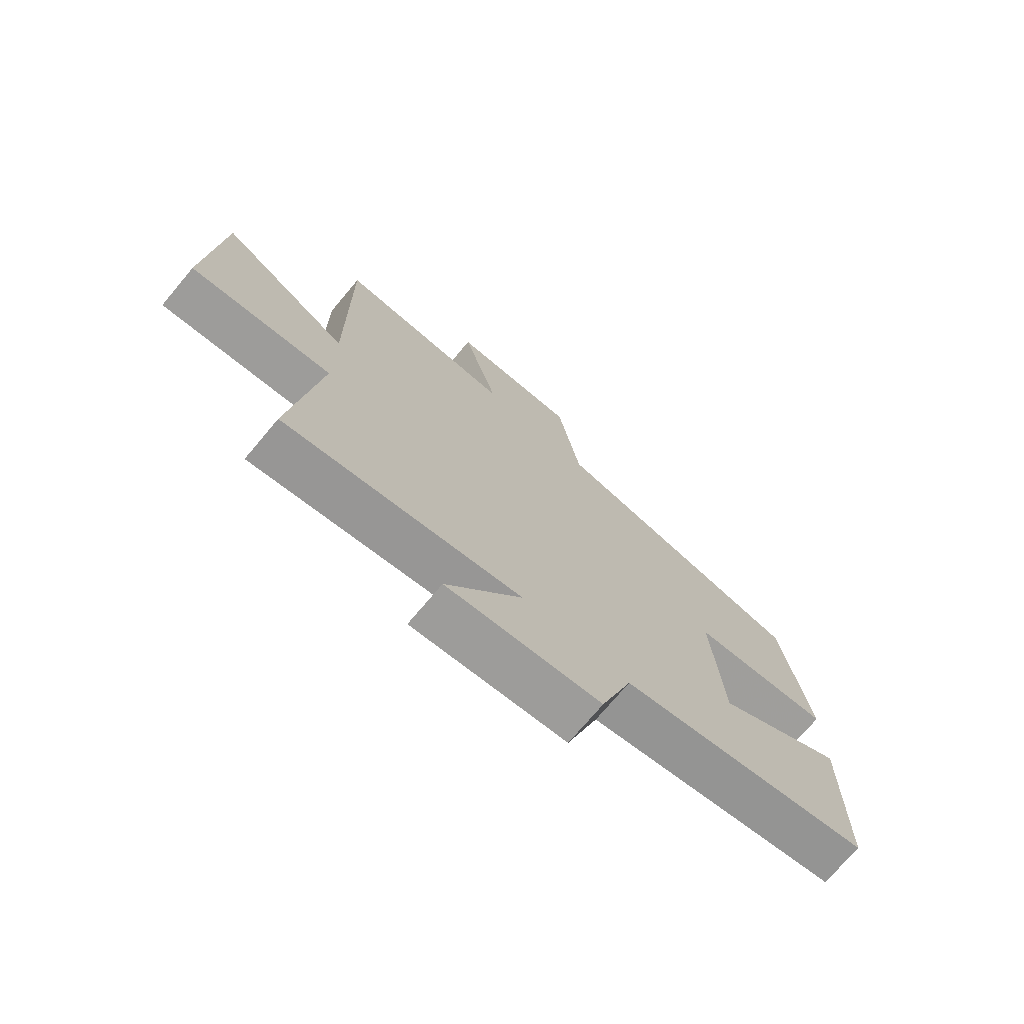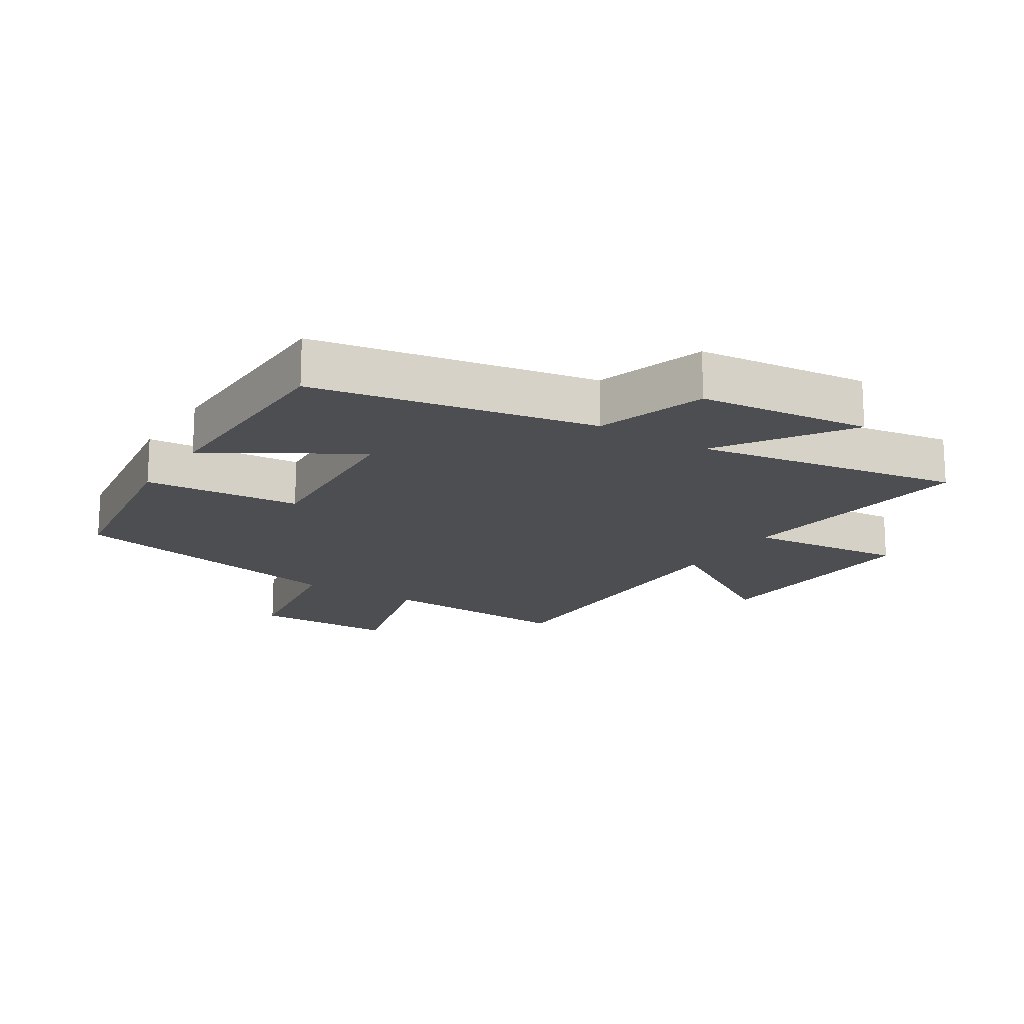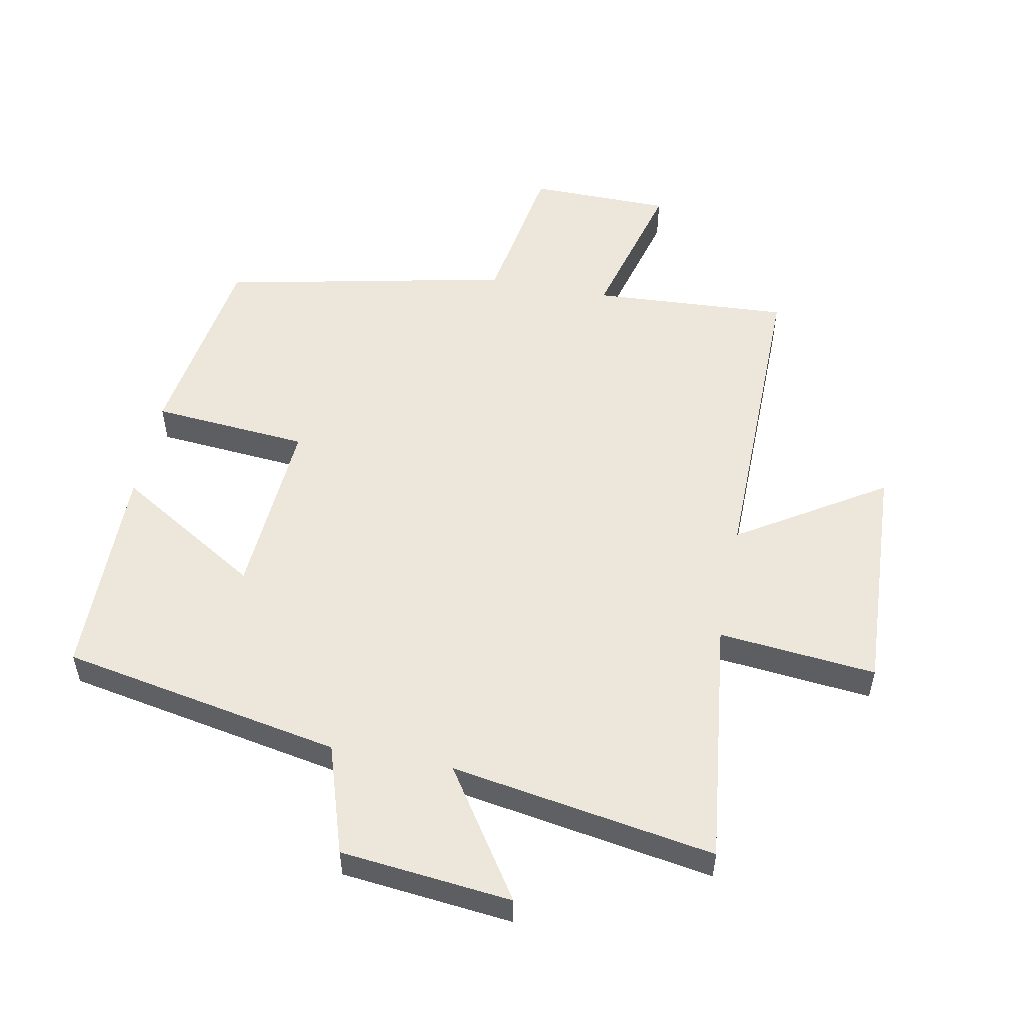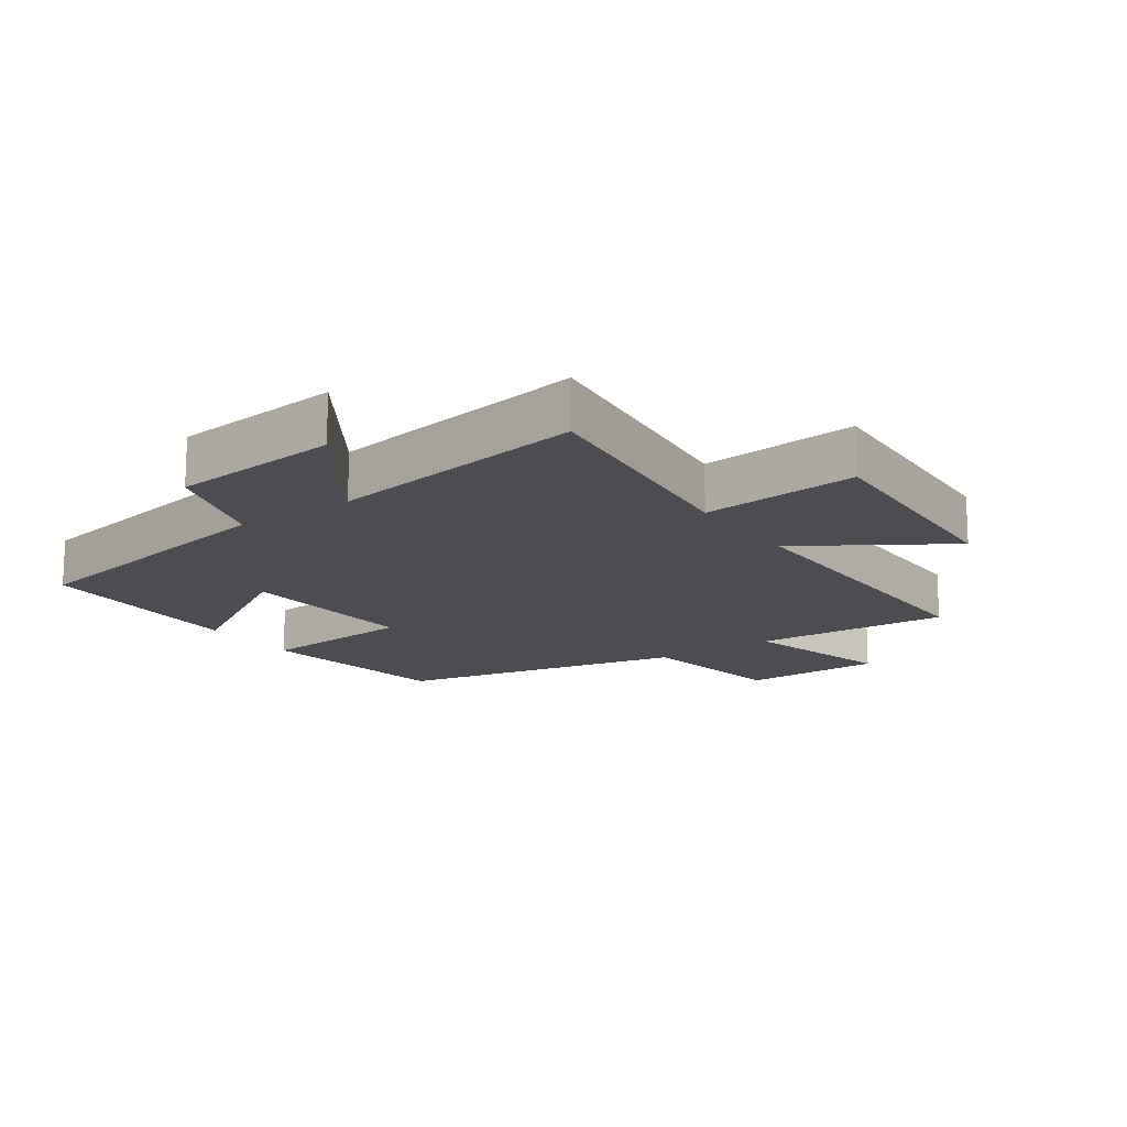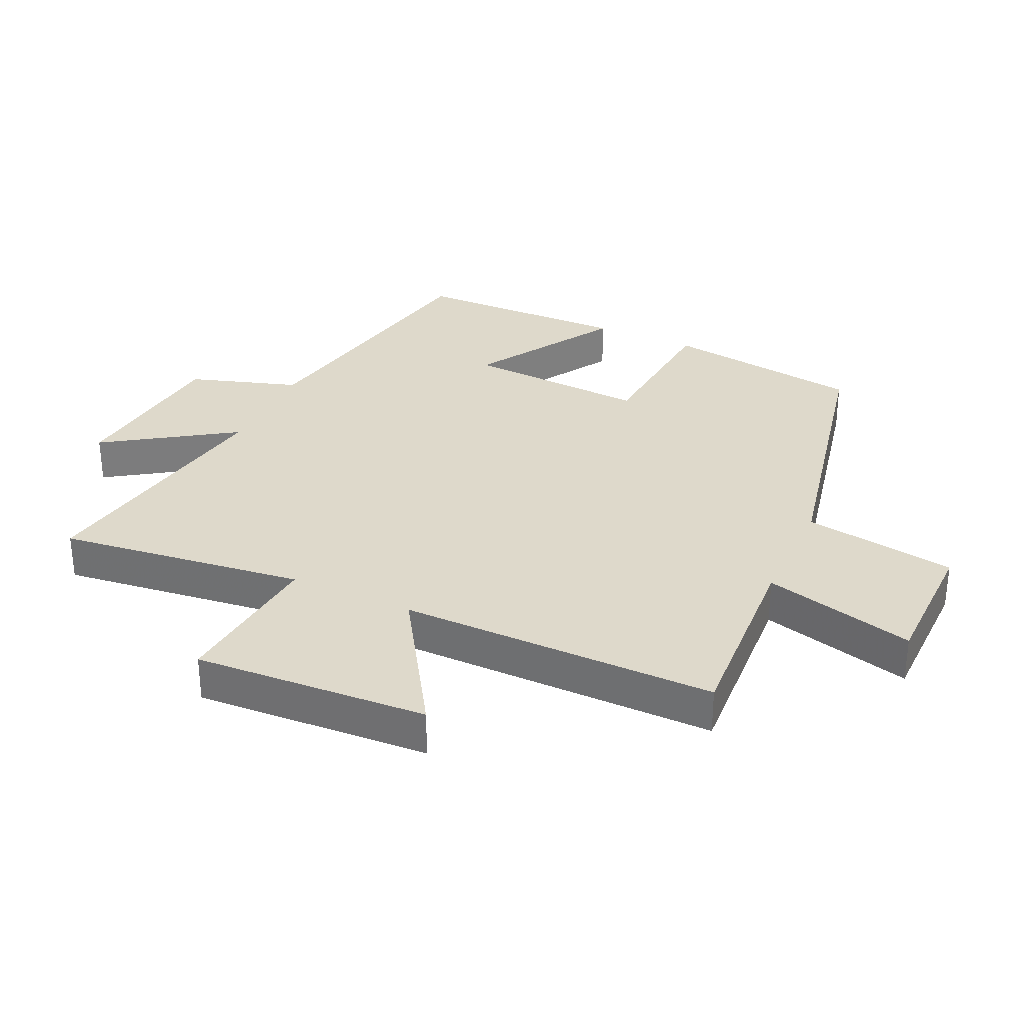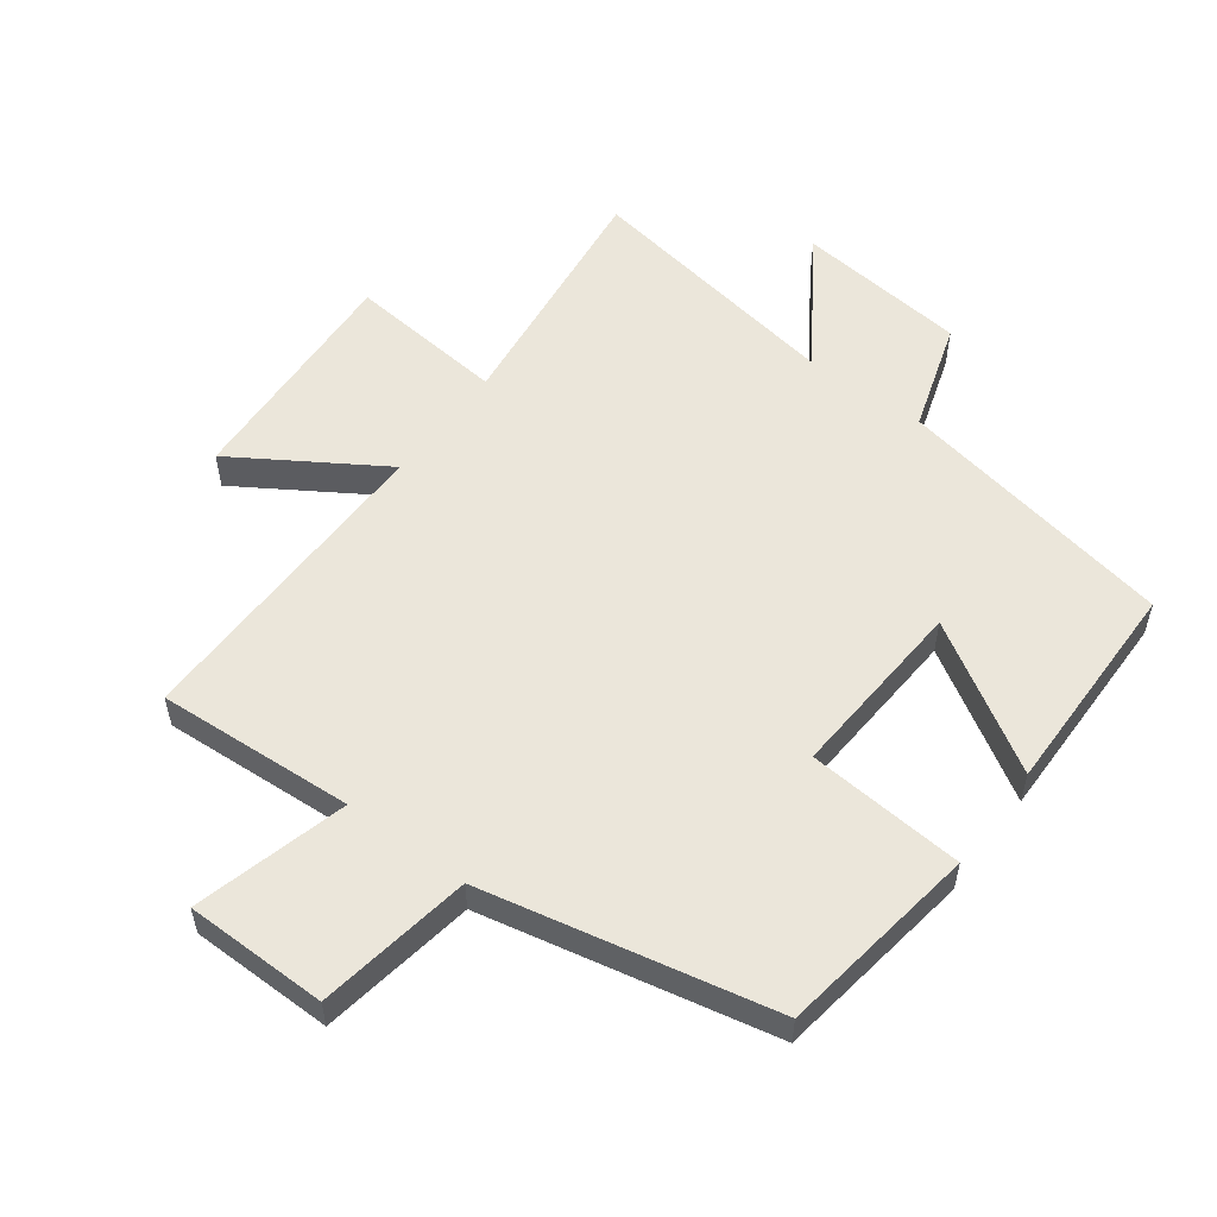
<metadata>
{"format":"obj","ext":"obj","renderer":"f3d","projection":"perspective","resolution":1024,"background":"white","views":[{"elev":-73.5,"azim":-40.1,"up":"+Z"},{"elev":-17.0,"azim":147.7,"up":"+Y"},{"elev":53.2,"azim":-168.9,"up":"+Y"},{"elev":-15.7,"azim":-145.0,"up":"+Y"},{"elev":31.7,"azim":-65.2,"up":"+Y"},{"elev":54.9,"azim":36.7,"up":"+Y"}]}
</metadata>
<code>
v -0.547 0.07 -0.568
v -0.5 0.07 -0.18
v -0.747 0.07 -0.204
v -0.727 0.07 0.164
v -0.5 0.07 0.02
v -0.504 0.07 0.519
v -0.196 0.07 0.5
v -0.259 0.07 0.739
v -0.037 0.07 0.741
v 0.002 0.07 0.5
v 0.454 0.07 0.404
v 0.5 0.07 0.091
v 0.255 0.07 0.071
v 0.273 0.07 -0.215
v 0.5 0.07 -0.077
v 0.495 0.07 -0.418
v 0.056 0.07 -0.5
v 0.001 0.07 -0.672
v -0.267 0.07 -0.7
v -0.134 0.07 -0.5
v -0.547 0 -0.568
v -0.5 0 -0.18
v -0.747 0 -0.204
v -0.727 0 0.164
v -0.5 0 0.02
v -0.504 0 0.519
v -0.196 0 0.5
v -0.259 0 0.739
v -0.037 0 0.741
v 0.002 0 0.5
v 0.454 0 0.404
v 0.5 0 0.091
v 0.255 0 0.071
v 0.273 0 -0.215
v 0.5 0 -0.077
v 0.495 0 -0.418
v 0.056 0 -0.5
v 0.001 0 -0.672
v -0.267 0 -0.7
v -0.134 0 -0.5
f 17 18 19 20
f 16 17 20
f 15 16 20
f 14 15 20
f 20 1 2
f 14 20 2
f 13 14 2
f 10 11 12 13
f 10 13 2
f 7 8 9 10
f 7 10 2
f 5 6 7
f 5 7 2
f 2 3 4 5
f 40 39 38 37
f 40 37 36
f 40 36 35
f 40 35 34
f 22 21 40
f 22 40 34
f 22 34 33
f 33 32 31 30
f 22 33 30
f 30 29 28 27
f 22 30 27
f 27 26 25
f 22 27 25
f 25 24 23 22
f 1 21 22 2
f 2 22 23 3
f 3 23 24 4
f 4 24 25 5
f 5 25 26 6
f 6 26 27 7
f 7 27 28 8
f 8 28 29 9
f 9 29 30 10
f 10 30 31 11
f 11 31 32 12
f 12 32 33 13
f 13 33 34 14
f 14 34 35 15
f 15 35 36 16
f 16 36 37 17
f 17 37 38 18
f 18 38 39 19
f 19 39 40 20
f 20 40 21 1

</code>
